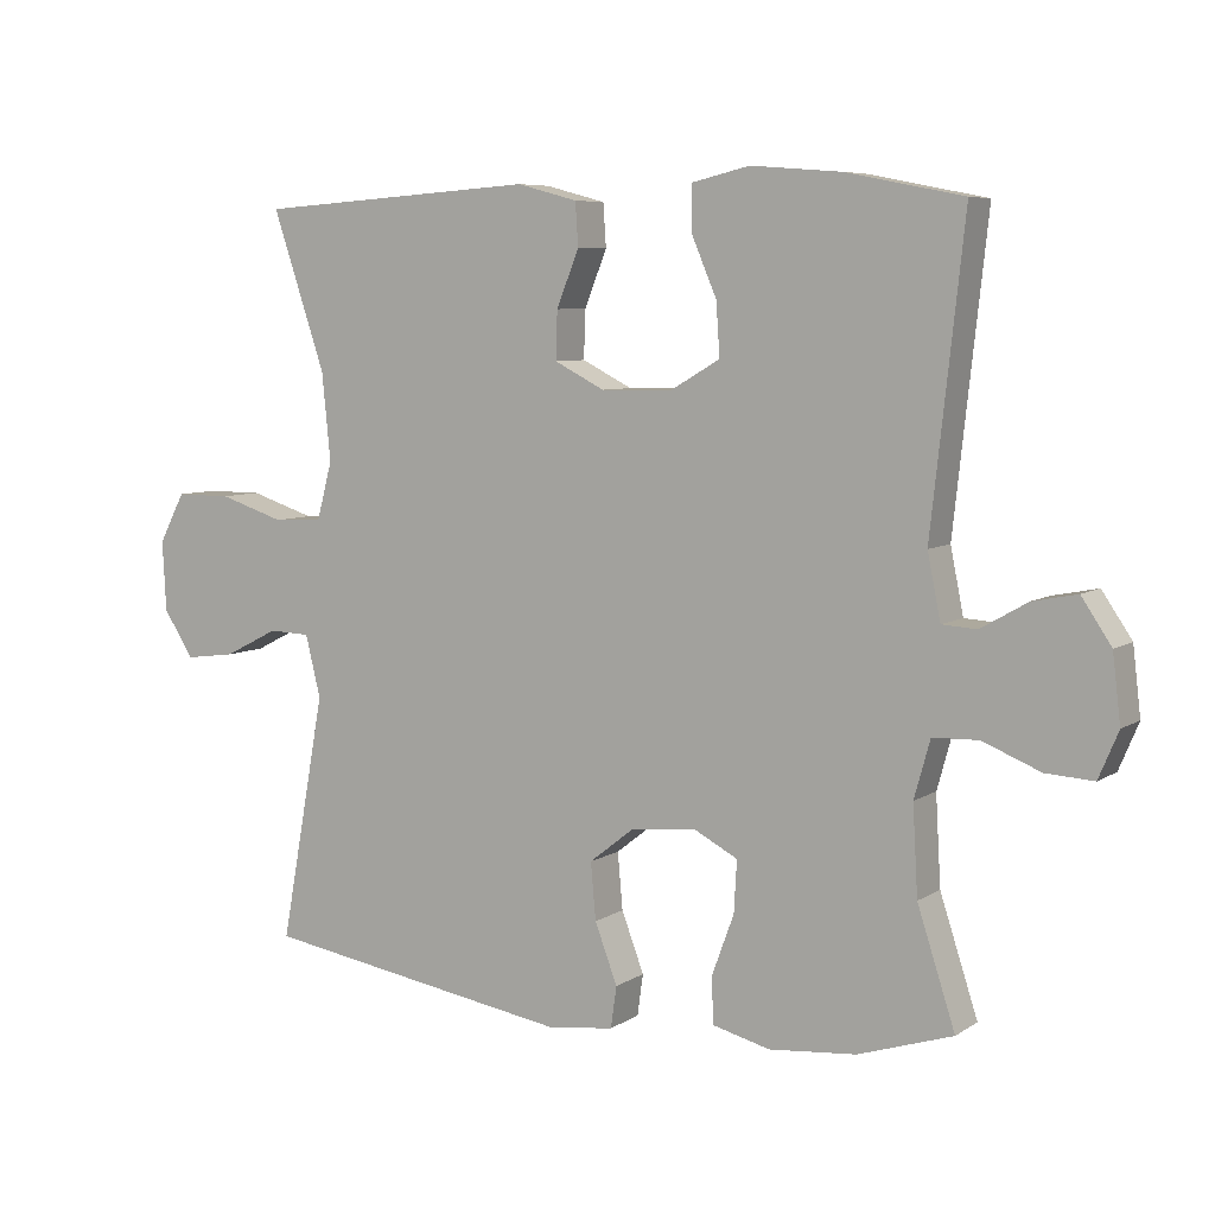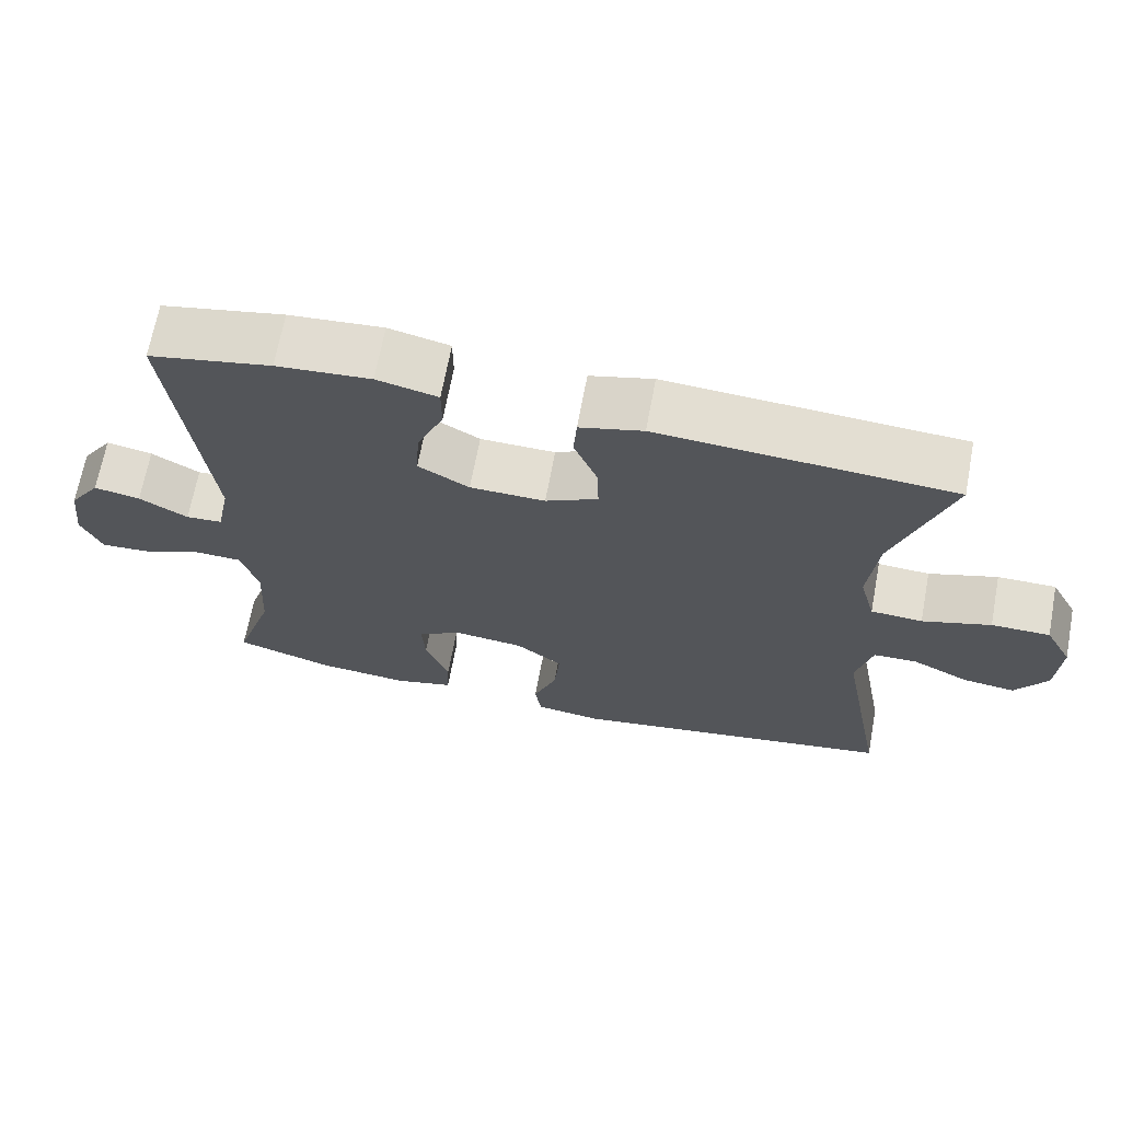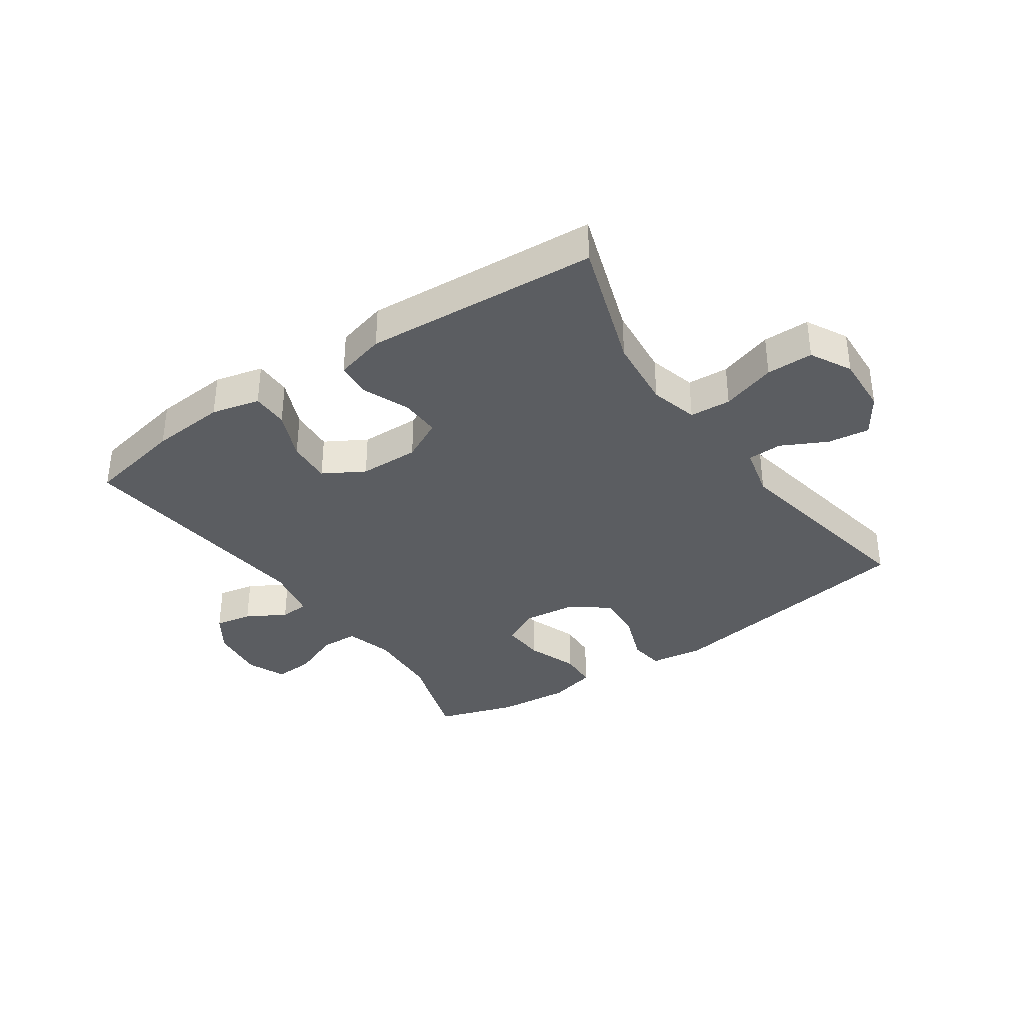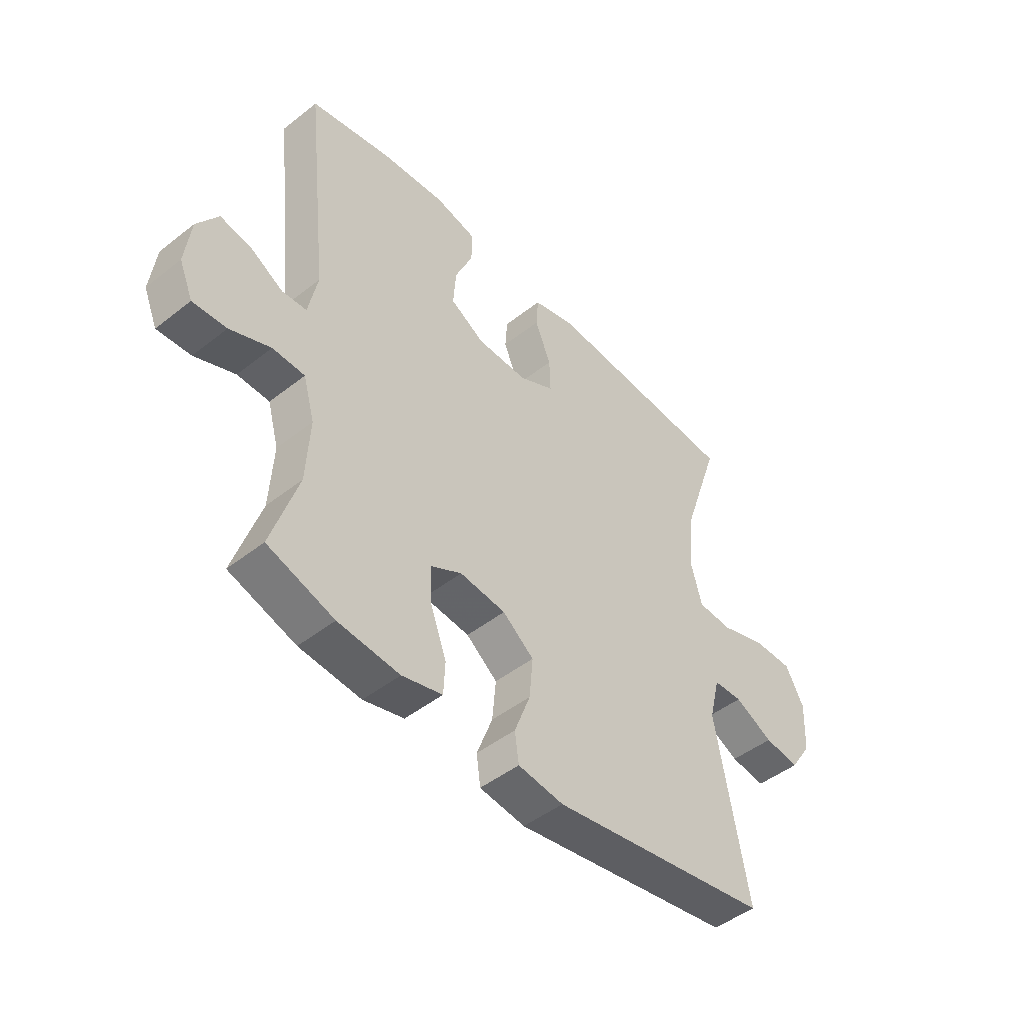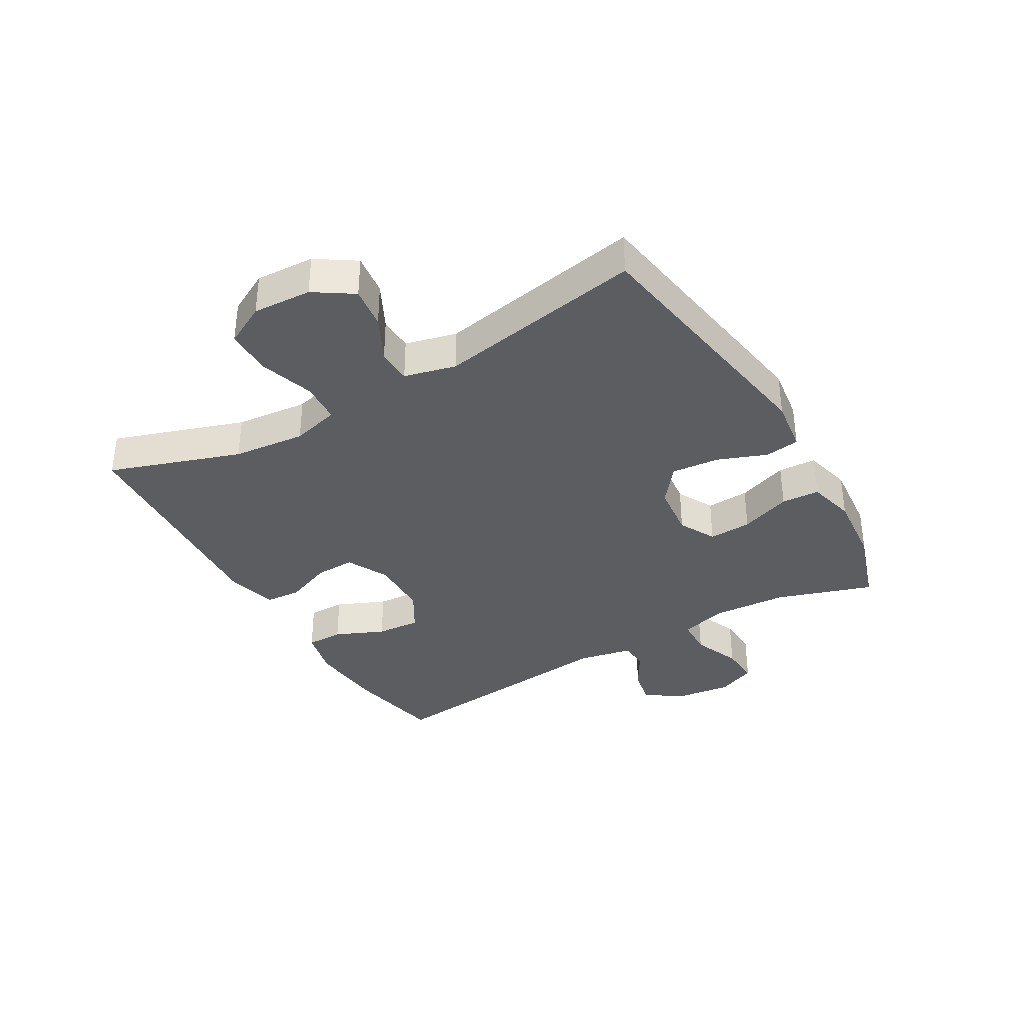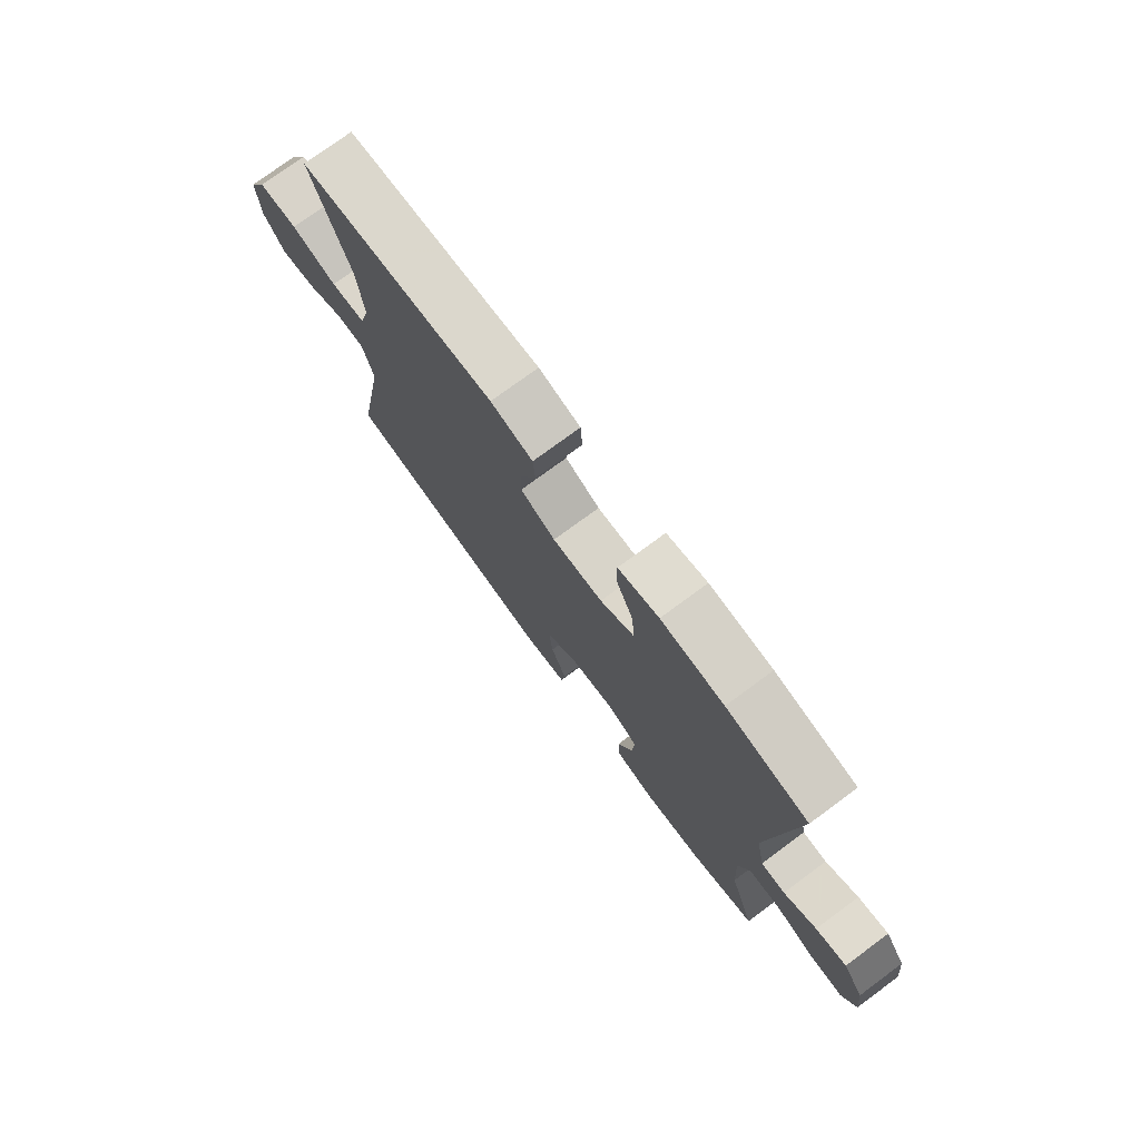
<metadata>
{"format":"obj","ext":"obj","renderer":"f3d","projection":"perspective","resolution":1024,"background":"white","views":[{"elev":6.8,"azim":-149.9,"up":"+Z"},{"elev":67.8,"azim":10.6,"up":"+Z"},{"elev":-35.7,"azim":34.6,"up":"+Y"},{"elev":-47.1,"azim":-48.3,"up":"+Z"},{"elev":-36.0,"azim":120.1,"up":"+Y"},{"elev":75.8,"azim":-126.4,"up":"+Z"}]}
</metadata>
<code>
v 0.5 0.07 -0.5
v 0.068 0.07 -0.57
v -0.021 0.07 -0.558
v -0.029 0.07 -0.501
v 0.002 0.07 -0.419
v 0.009 0.07 -0.341
v -0.052 0.07 -0.293
v -0.142 0.07 -0.283
v -0.203 0.07 -0.315
v -0.199 0.07 -0.386
v -0.168 0.07 -0.47
v -0.171 0.07 -0.533
v -0.25 0.07 -0.553
v -0.37 0.07 -0.542
v -0.5 0.07 -0.5
v -0.448 0.07 -0.34
v -0.441 0.07 -0.218
v -0.463 0.07 -0.139
v -0.526 0.07 -0.137
v -0.605 0.07 -0.169
v -0.671 0.07 -0.173
v -0.698 0.07 -0.109
v -0.687 0.07 -0.017
v -0.646 0.07 0.044
v -0.585 0.07 0.032
v -0.521 0.07 -0.005
v -0.473 0.07 -0.002
v -0.455 0.07 0.087
v -0.5 0.07 0.5
v -0.339 0.07 0.532
v -0.215 0.07 0.542
v -0.135 0.07 0.523
v -0.135 0.07 0.462
v -0.17 0.07 0.381
v -0.175 0.07 0.308
v -0.108 0.07 0.269
v -0.009 0.07 0.267
v 0.06 0.07 0.302
v 0.058 0.07 0.368
v 0.027 0.07 0.445
v 0.031 0.07 0.504
v 0.114 0.07 0.526
v 0.5 0.07 0.5
v 0.427 0.07 0.283
v 0.415 0.07 0.163
v 0.436 0.07 0.084
v 0.504 0.07 0.08
v 0.594 0.07 0.109
v 0.671 0.07 0.109
v 0.707 0.07 0.041
v 0.702 0.07 -0.056
v 0.66 0.07 -0.12
v 0.591 0.07 -0.111
v 0.516 0.07 -0.073
v 0.459 0.07 -0.075
v 0.438 0.07 -0.16
v 0.5 0 -0.5
v 0.068 0 -0.57
v -0.021 0 -0.558
v -0.029 0 -0.501
v 0.002 0 -0.419
v 0.009 0 -0.341
v -0.052 0 -0.293
v -0.142 0 -0.283
v -0.203 0 -0.315
v -0.199 0 -0.386
v -0.168 0 -0.47
v -0.171 0 -0.533
v -0.25 0 -0.553
v -0.37 0 -0.542
v -0.5 0 -0.5
v -0.448 0 -0.34
v -0.441 0 -0.218
v -0.463 0 -0.139
v -0.526 0 -0.137
v -0.605 0 -0.169
v -0.671 0 -0.173
v -0.698 0 -0.109
v -0.687 0 -0.017
v -0.646 0 0.044
v -0.585 0 0.032
v -0.521 0 -0.005
v -0.473 0 -0.002
v -0.455 0 0.087
v -0.5 0 0.5
v -0.339 0 0.532
v -0.215 0 0.542
v -0.135 0 0.523
v -0.135 0 0.462
v -0.17 0 0.381
v -0.175 0 0.308
v -0.108 0 0.269
v -0.009 0 0.267
v 0.06 0 0.302
v 0.058 0 0.368
v 0.027 0 0.445
v 0.031 0 0.504
v 0.114 0 0.526
v 0.5 0 0.5
v 0.427 0 0.283
v 0.415 0 0.163
v 0.436 0 0.084
v 0.504 0 0.08
v 0.594 0 0.109
v 0.671 0 0.109
v 0.707 0 0.041
v 0.702 0 -0.056
v 0.66 0 -0.12
v 0.591 0 -0.111
v 0.516 0 -0.073
v 0.459 0 -0.075
v 0.438 0 -0.16
f 51 52 53 54
f 51 54 55
f 50 51 55
f 47 48 49 50
f 46 47 50 55
f 45 46 55 56
f 41 42 43 44
f 39 40 41 44
f 38 39 44 45
f 37 38 45 56
f 31 32 33 34
f 31 34 35
f 28 29 30 31
f 27 28 31 35
f 23 24 25 26
f 23 26 27
f 22 23 27
f 19 20 21 22
f 18 19 22 27
f 17 18 27 35
f 13 14 15 16
f 10 11 12 13
f 9 10 13 16
f 8 9 16 17
f 2 3 4 5
f 2 5 6
f 1 2 6
f 36 37 56 1
f 7 8 17 35
f 7 35 36
f 1 6 7 36
f 110 109 108 107
f 111 110 107
f 111 107 106
f 106 105 104 103
f 111 106 103 102
f 112 111 102 101
f 100 99 98 97
f 100 97 96 95
f 101 100 95 94
f 112 101 94 93
f 90 89 88 87
f 91 90 87
f 87 86 85 84
f 91 87 84 83
f 82 81 80 79
f 83 82 79
f 83 79 78
f 78 77 76 75
f 83 78 75 74
f 91 83 74 73
f 72 71 70 69
f 69 68 67 66
f 72 69 66 65
f 73 72 65 64
f 61 60 59 58
f 62 61 58
f 62 58 57
f 57 112 93 92
f 91 73 64 63
f 92 91 63
f 92 63 62 57
f 1 57 58 2
f 2 58 59 3
f 3 59 60 4
f 4 60 61 5
f 5 61 62 6
f 6 62 63 7
f 7 63 64 8
f 8 64 65 9
f 9 65 66 10
f 10 66 67 11
f 11 67 68 12
f 12 68 69 13
f 13 69 70 14
f 14 70 71 15
f 15 71 72 16
f 16 72 73 17
f 17 73 74 18
f 18 74 75 19
f 19 75 76 20
f 20 76 77 21
f 21 77 78 22
f 22 78 79 23
f 23 79 80 24
f 24 80 81 25
f 25 81 82 26
f 26 82 83 27
f 27 83 84 28
f 28 84 85 29
f 29 85 86 30
f 30 86 87 31
f 31 87 88 32
f 32 88 89 33
f 33 89 90 34
f 34 90 91 35
f 35 91 92 36
f 36 92 93 37
f 37 93 94 38
f 38 94 95 39
f 39 95 96 40
f 40 96 97 41
f 41 97 98 42
f 42 98 99 43
f 43 99 100 44
f 44 100 101 45
f 45 101 102 46
f 46 102 103 47
f 47 103 104 48
f 48 104 105 49
f 49 105 106 50
f 50 106 107 51
f 51 107 108 52
f 52 108 109 53
f 53 109 110 54
f 54 110 111 55
f 55 111 112 56
f 56 112 57 1

</code>
